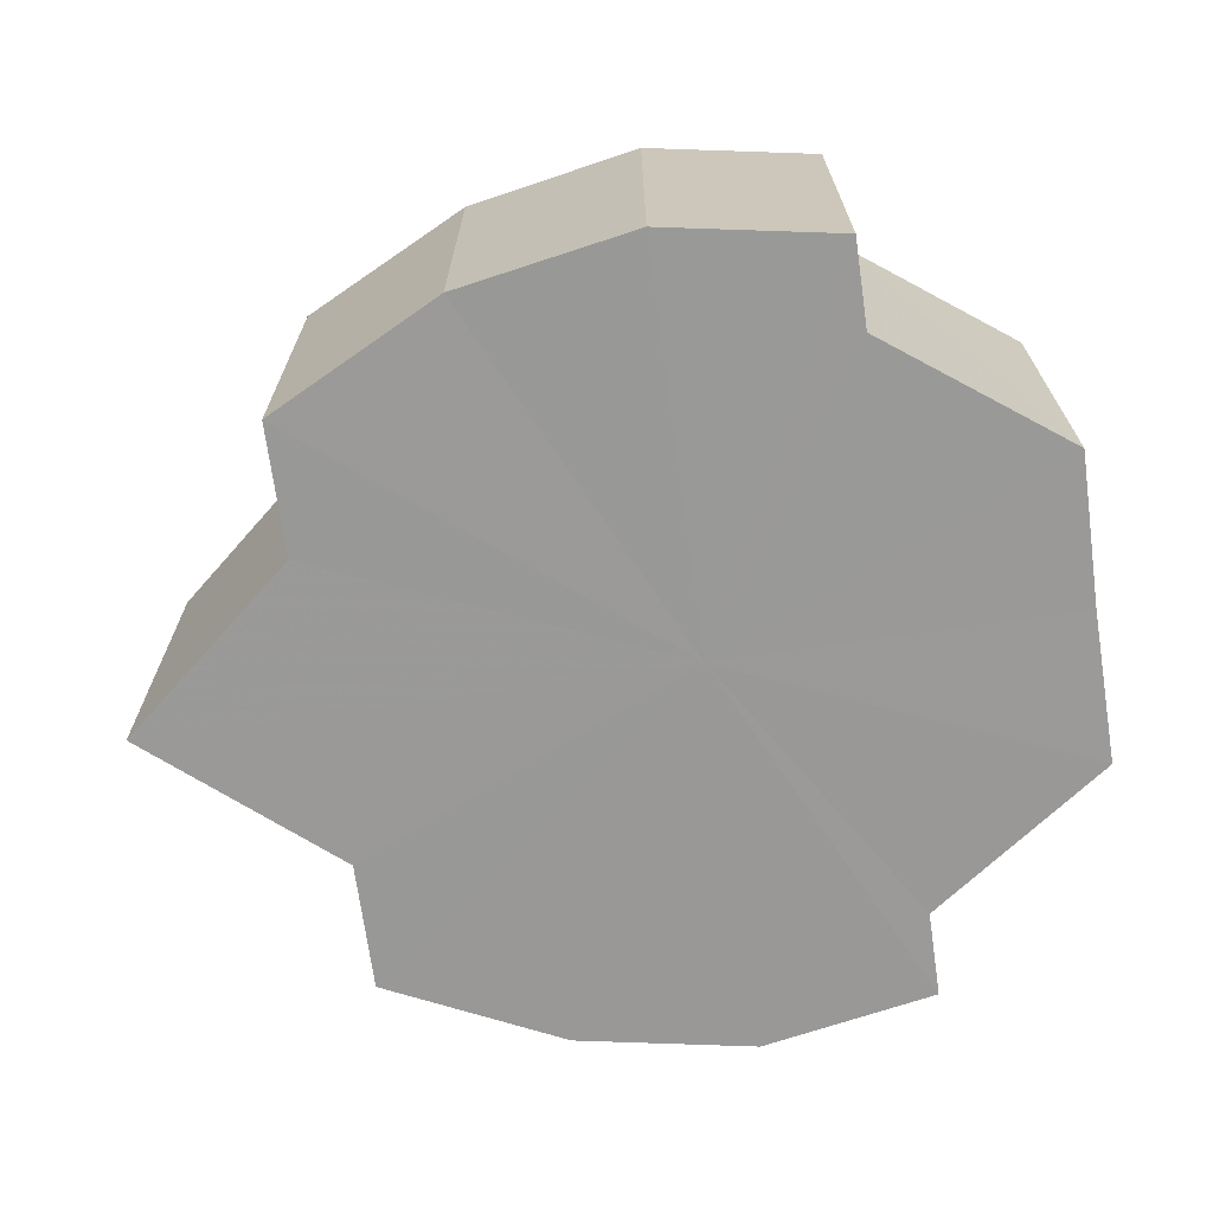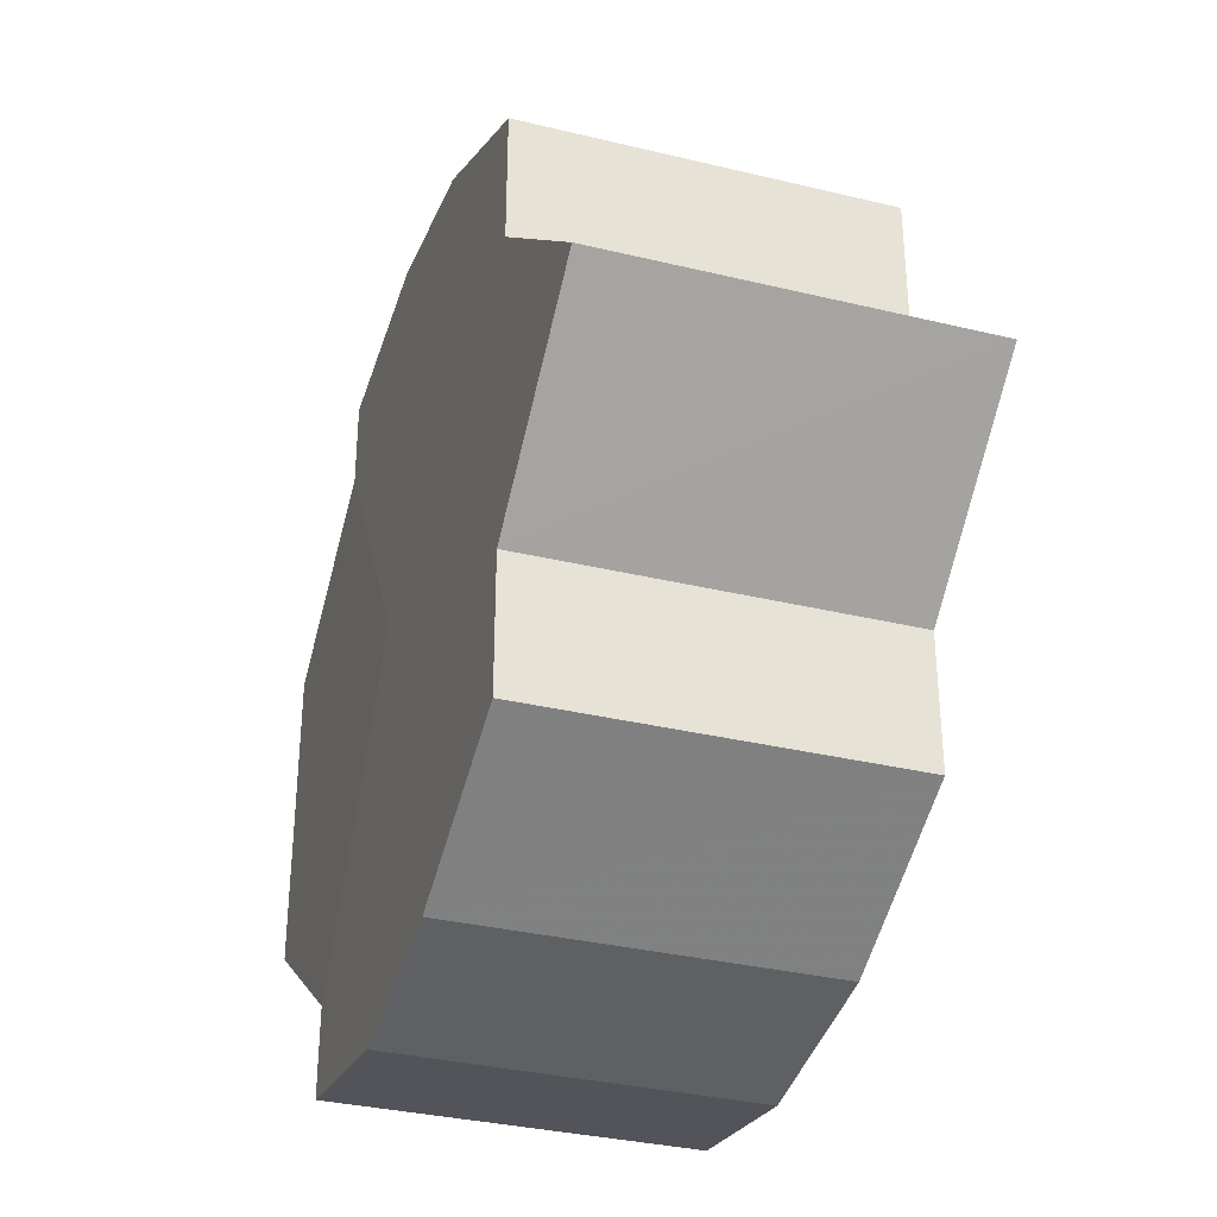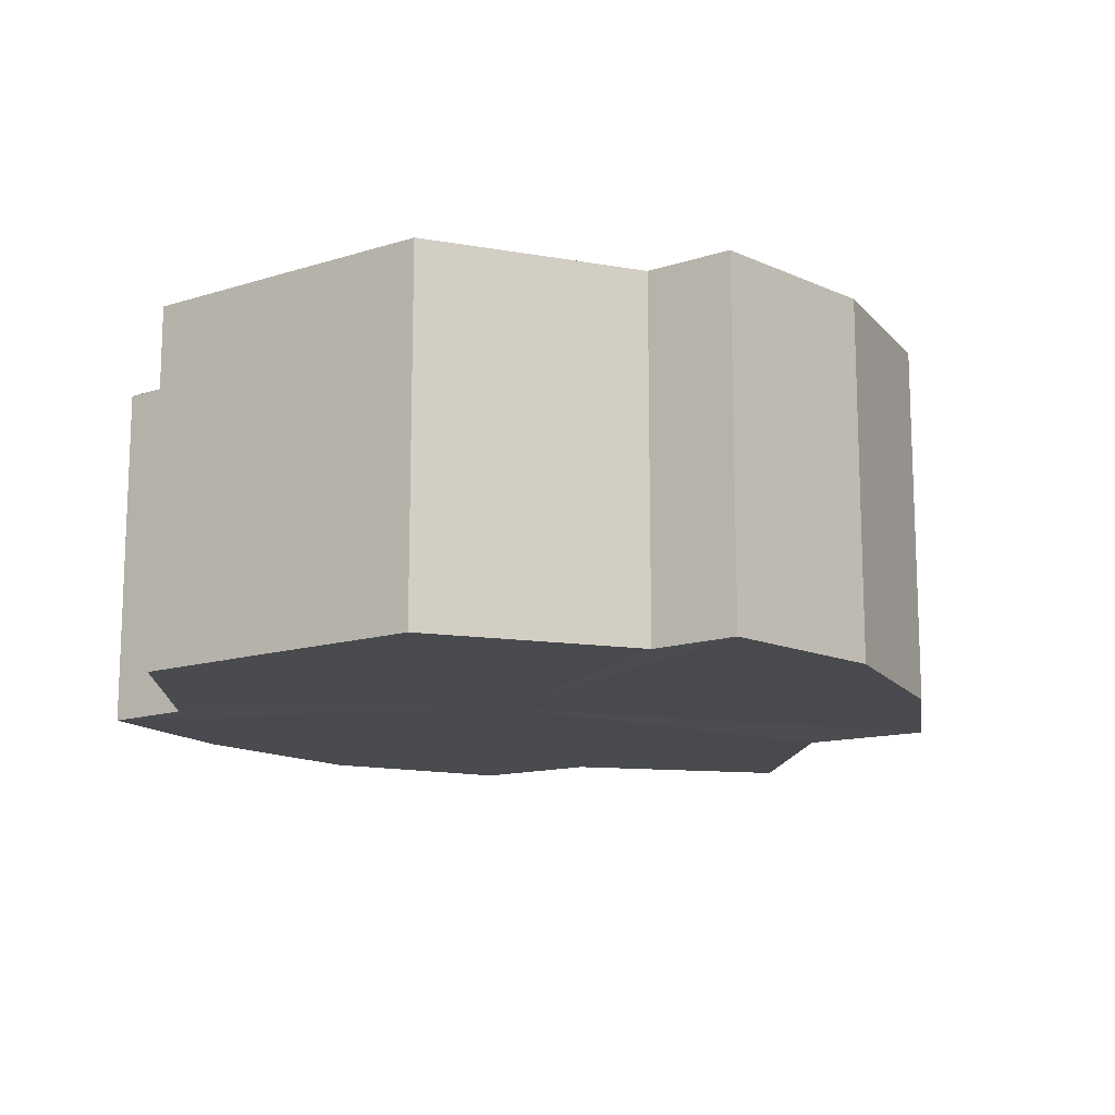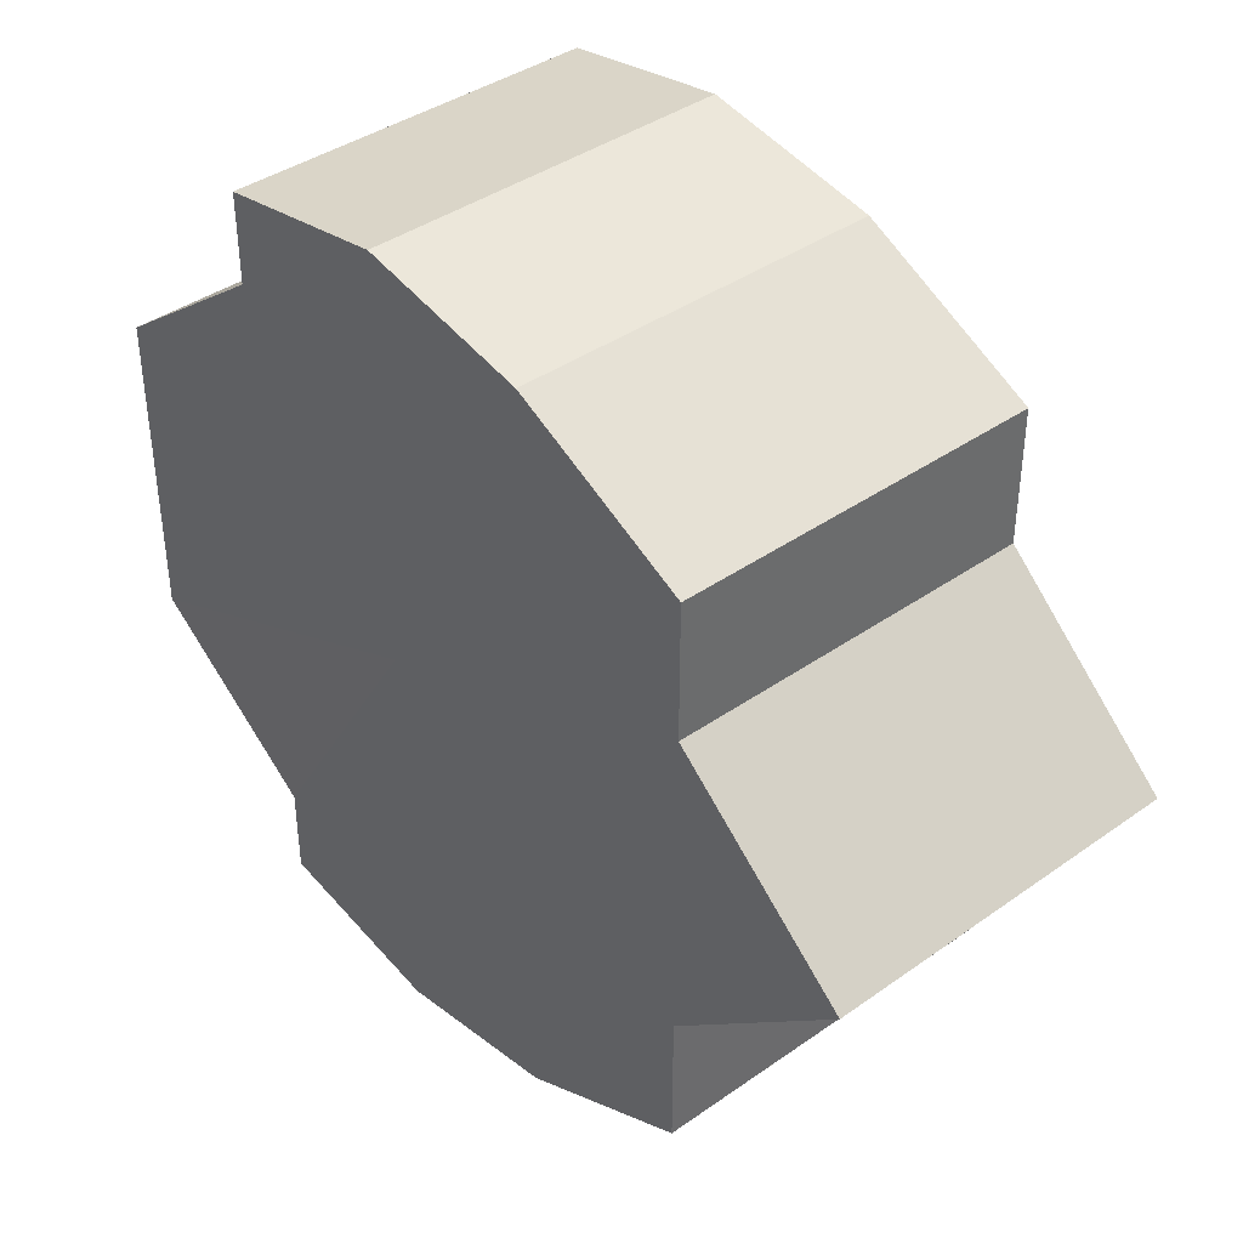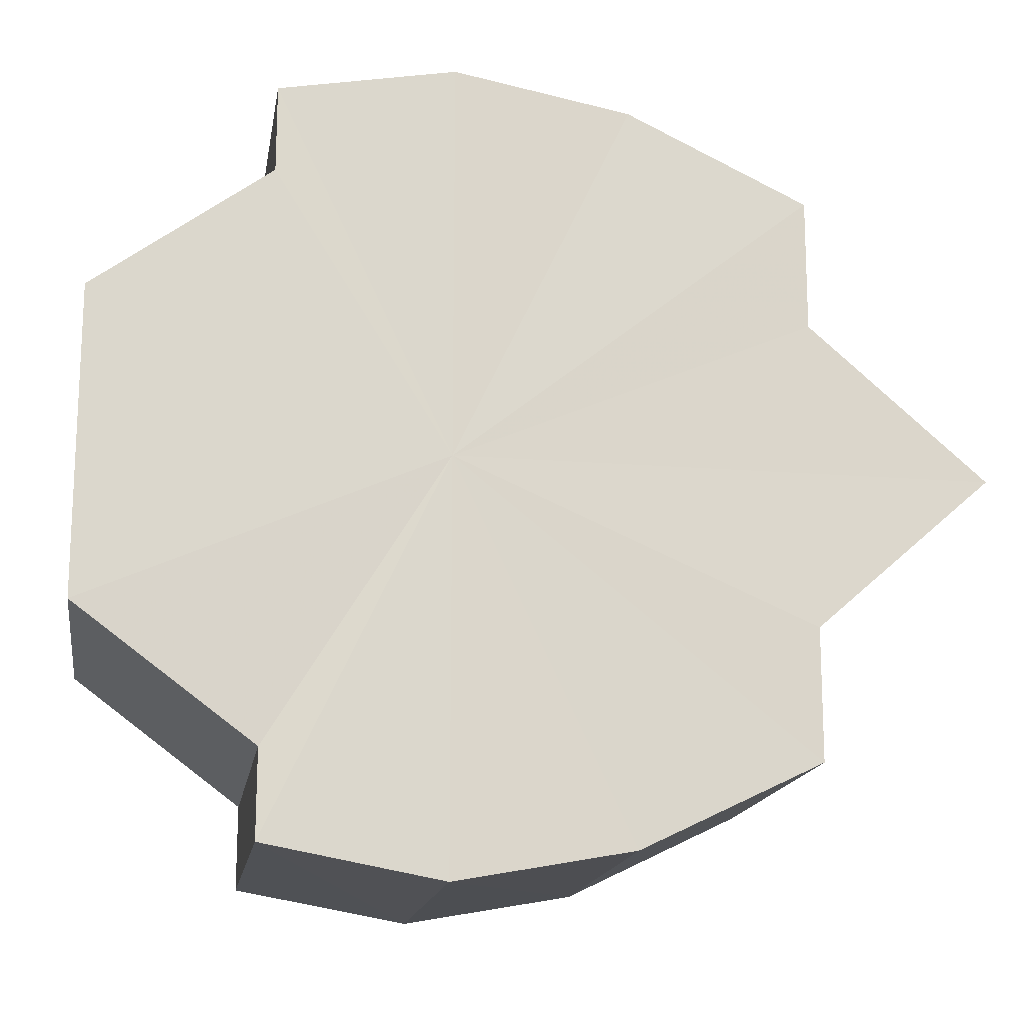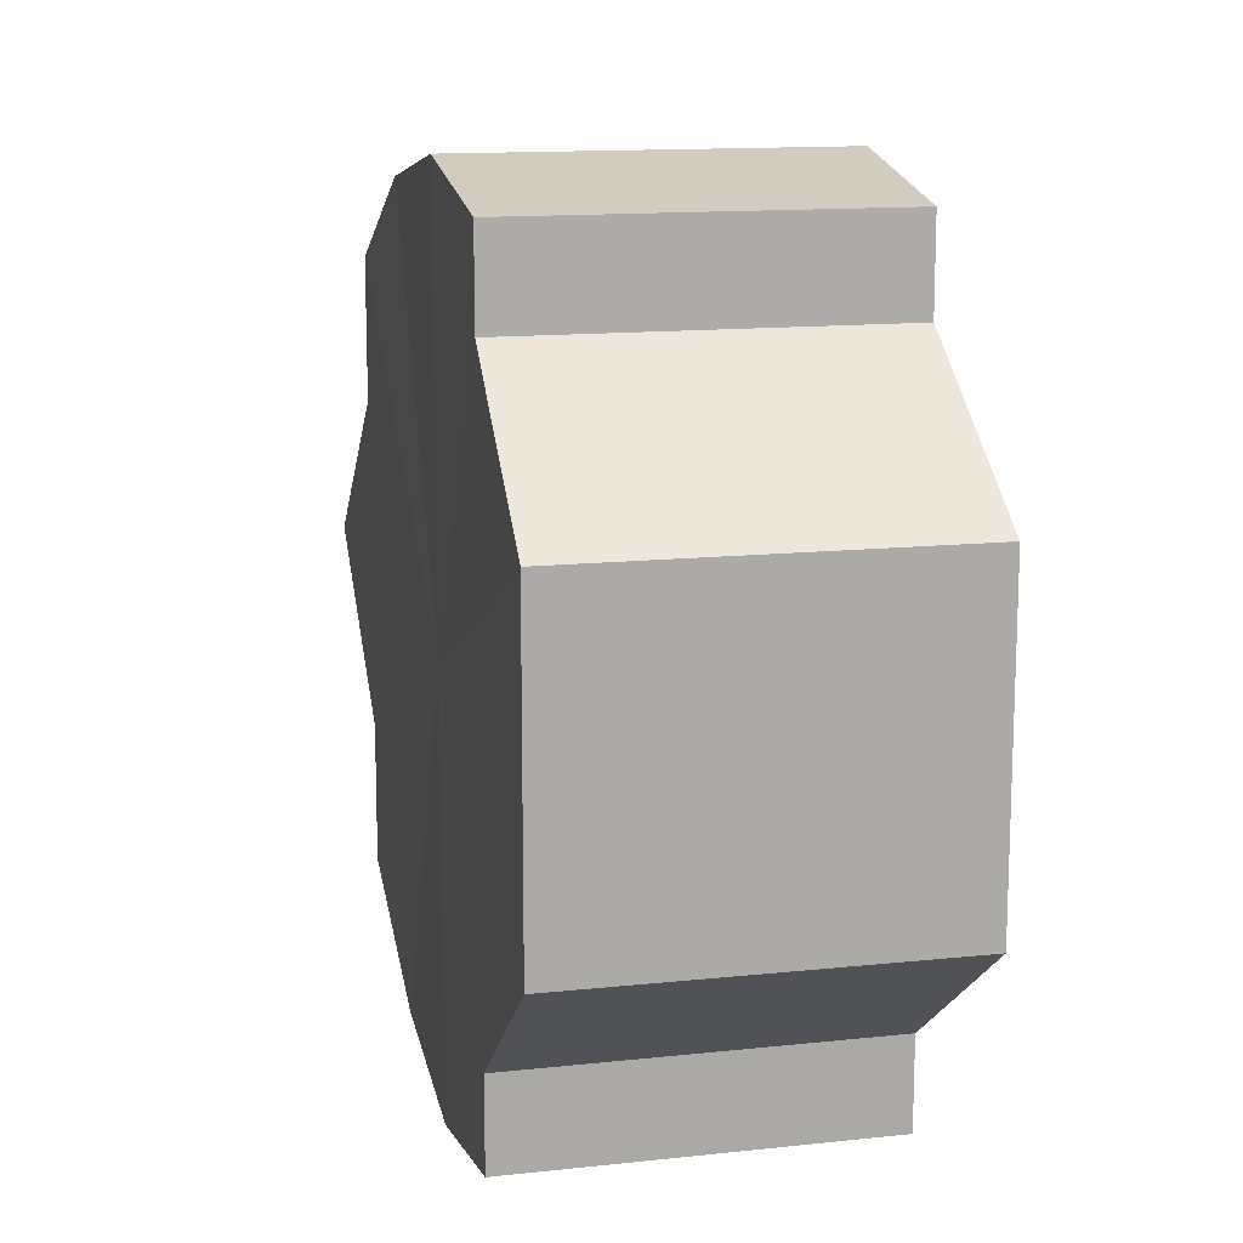
<metadata>
{"format":"obj","ext":"obj","renderer":"f3d","projection":"perspective","resolution":1024,"background":"white","views":[{"elev":-68.8,"azim":8.4,"up":"+Y"},{"elev":-33.8,"azim":-108.3,"up":"+Z"},{"elev":-13.8,"azim":124.8,"up":"+Y"},{"elev":39.9,"azim":-131.0,"up":"+Z"},{"elev":-16.1,"azim":170.6,"up":"+Z"},{"elev":13.7,"azim":76.6,"up":"+Z"}]}
</metadata>
<code>
o 8606
v 2174 1871 11.74
v 2174 1871 11.74
v 2174 1871 11.74
v 2174 1871 11.73
v 2174 1871 11.74
v 2174 1871 11.74
v 2174 1871 11.74
v 2174 1871 11.73
v 2174 1871 11.73
v 2174 1871 11.72
v 2174 1871 11.73
v 2174 1871 11.73
v 2174 1871 11.73
v 2174 1871 11.73
v 2174 1871 11.73
v 2174 1871 11.72
v 2174 1871 11.72
v 2174 1871 11.71
v 2174 1871 11.71
v 2174 1871 11.7
v 2174 1871 11.7
v 2174 1871 11.7
v 2174 1871 11.7
v 2174 1871 11.69
v 2174 1871 11.69
v 2174 1871 11.7
v 2174 1871 11.7
v 2174 1871 11.7
v 2174 1871 11.7
v 2174 1871 11.71
v 2174 1871 11.71
v 2174 1871 11.72
v 2174 1871 11.72
v 2174 1871 11.71
v 2174 1871 11.71
v 2174 1871 11.7
v 2174 1871 11.7
v 2174 1871 11.7
v 2174 1871 11.7
v 2174 1871 11.69
v 2174 1871 11.69
v 2174 1871 11.7
v 2174 1871 11.7
v 2174 1871 11.7
v 2174 1871 11.7
v 2174 1871 11.71
v 2174 1871 11.71
v 2174 1871 11.72
v 2174 1871 11.72
v 2174 1871 11.73
v 2174 1871 11.73
v 2174 1871 11.73
v 2174 1871 11.73
v 2174 1871 11.74
v 2174 1871 11.74
v 2174 1871 11.74
v 2174 1871 11.74
v 2174 1871 11.74
v 2174 1871 11.74
v 2174 1871 11.73
v 2174 1871 11.73
v 2174 1871 11.73
v 2174 1871 11.73
v 2174 1871 11.72
v 2174 1871 11.72
v 2174 1871 11.72
v 2174 1871 11.73
v 2174 1871 11.71
v 2174 1871 11.73
v 2174 1871 11.7
v 2174 1871 11.74
v 2174 1871 11.7
v 2174 1871 11.74
v 2174 1871 11.69
v 2174 1871 11.74
v 2174 1871 11.7
v 2174 1871 11.73
v 2174 1871 11.7
v 2174 1871 11.73
v 2174 1871 11.71
v 2174 1871 11.72
v 2174 1871 11.72
v 2174 1871 11.74
v 2174 1871 11.74
v 2174 1871 11.74
v 2174 1871 11.73
v 2174 1871 11.73
v 2174 1871 11.73
v 2174 1871 11.73
v 2174 1871 11.72
v 2174 1871 11.72
v 2174 1871 11.71
v 2174 1871 11.71
v 2174 1871 11.7
v 2174 1871 11.7
v 2174 1871 11.7
v 2174 1871 11.7
v 2174 1871 11.69
f 1 2 3
f 2 4 5
f 6 1 7
f 4 8 9
f 8 10 11
f 12 6 13
f 14 12 15
f 16 14 17
f 18 16 19
f 20 18 21
f 22 20 23
f 24 22 25
f 26 24 27
f 28 26 29
f 30 28 31
f 32 30 33
f 33 34 35
f 35 36 37
f 37 38 39
f 39 40 41
f 41 42 43
f 43 44 45
f 45 46 47
f 47 48 49
f 49 50 51
f 51 52 53
f 53 54 55
f 55 56 57
f 57 58 59
f 59 60 61
f 61 62 63
f 63 64 65
f 66 64 67
f 66 68 64
f 66 67 69
f 66 70 68
f 66 69 71
f 66 72 70
f 66 71 73
f 66 74 72
f 66 73 75
f 66 76 74
f 66 75 77
f 66 78 76
f 66 77 79
f 66 80 78
f 66 79 81
f 66 81 80
f 82 83 84
f 82 85 83
f 82 84 86
f 82 87 85
f 82 86 88
f 82 89 87
f 82 88 90
f 82 91 89
f 82 90 92
f 82 93 91
f 82 92 94
f 82 95 93
f 82 94 96
f 82 97 95
f 82 96 98
f 82 98 97

</code>
